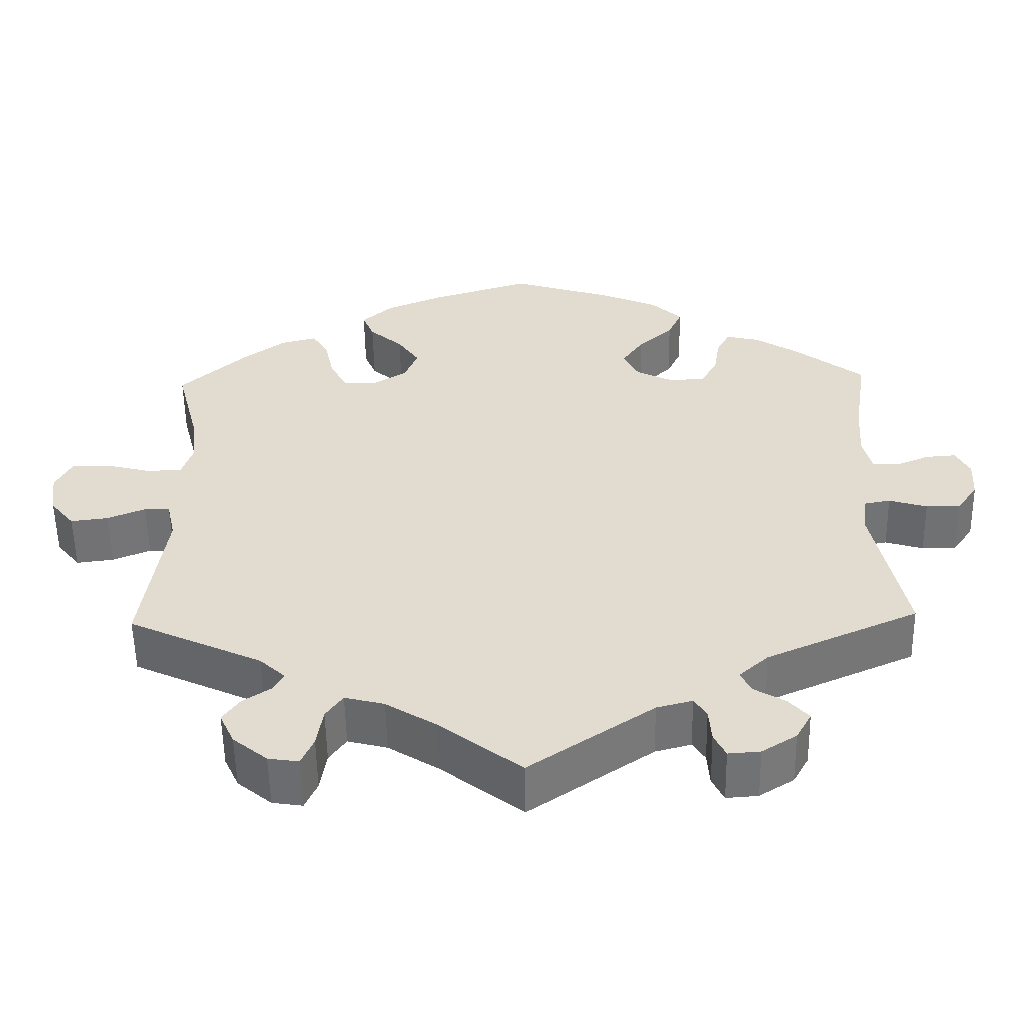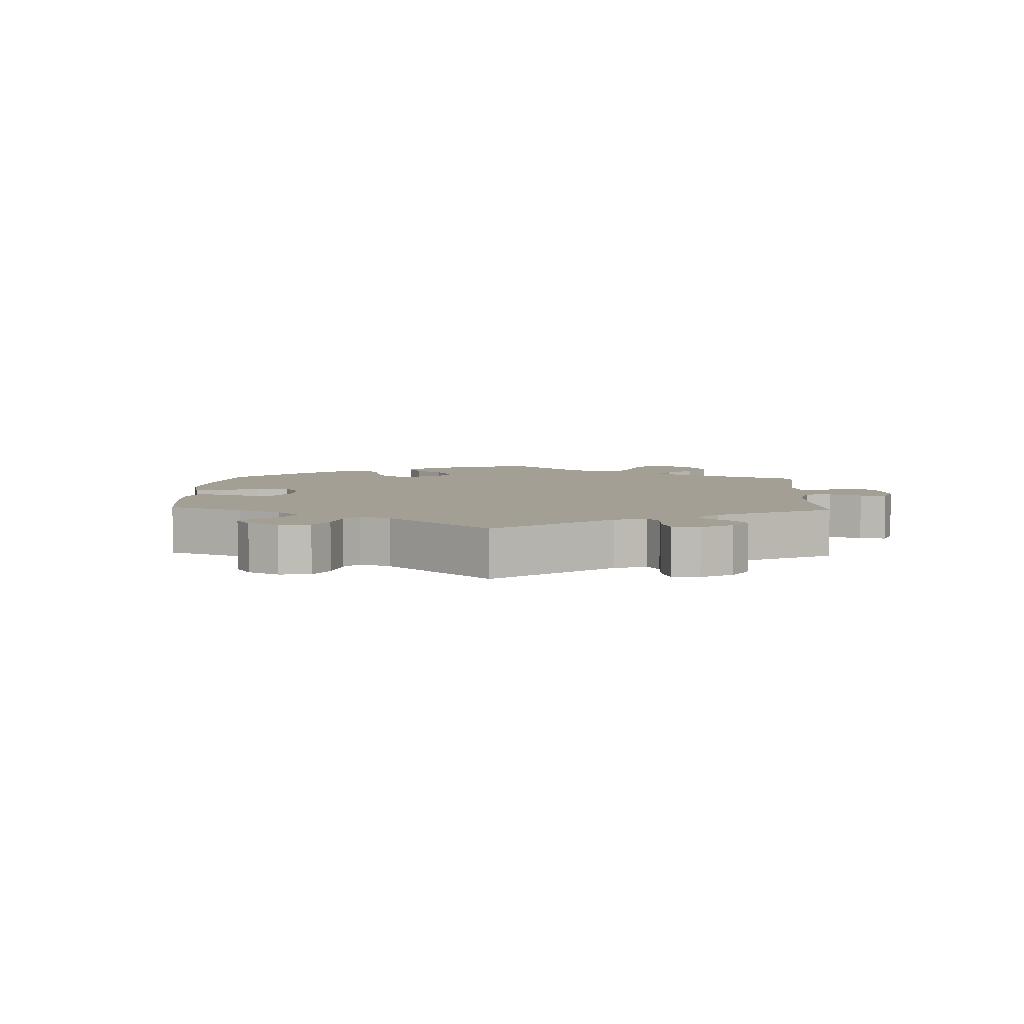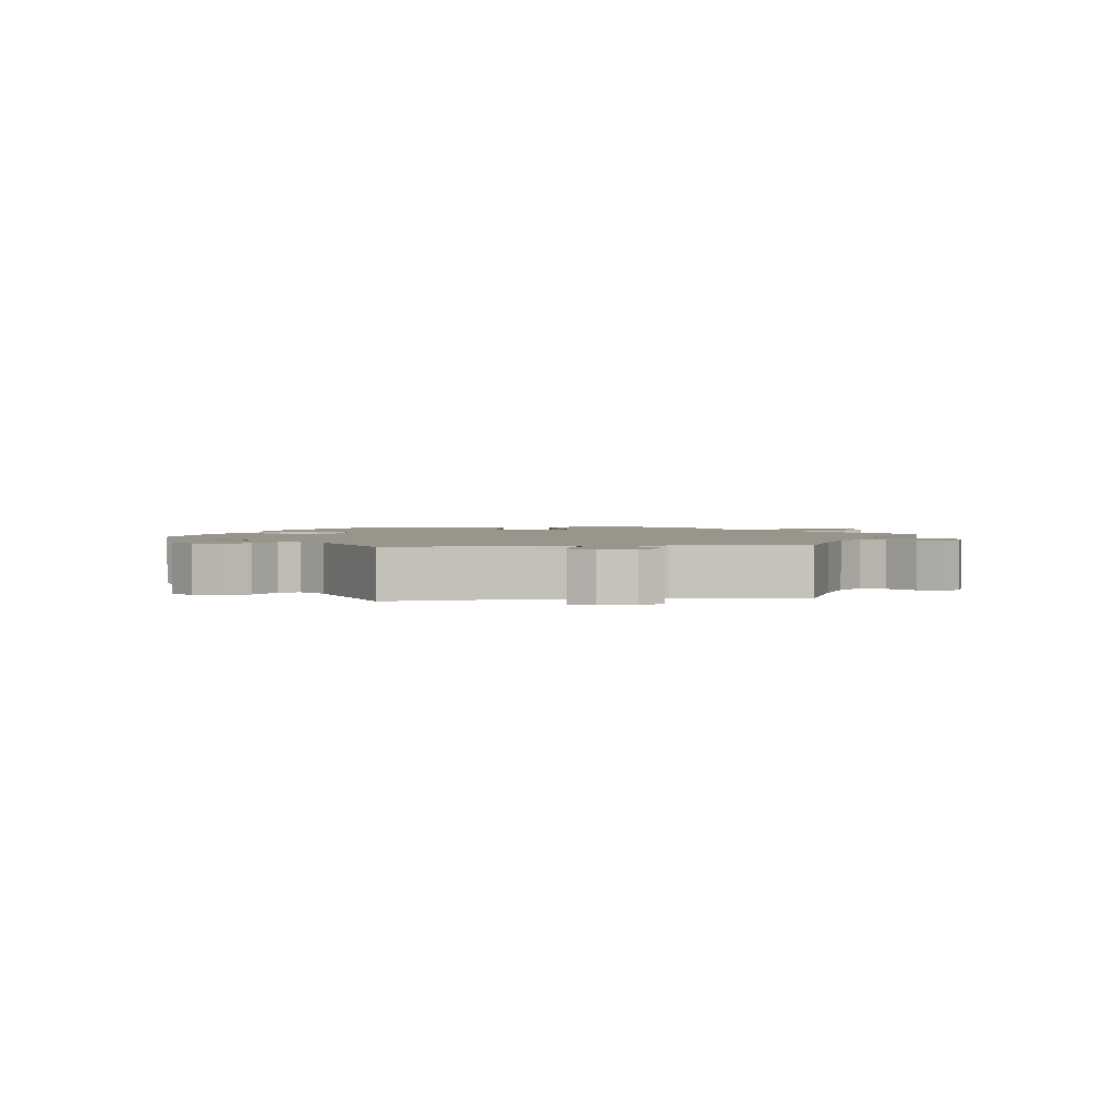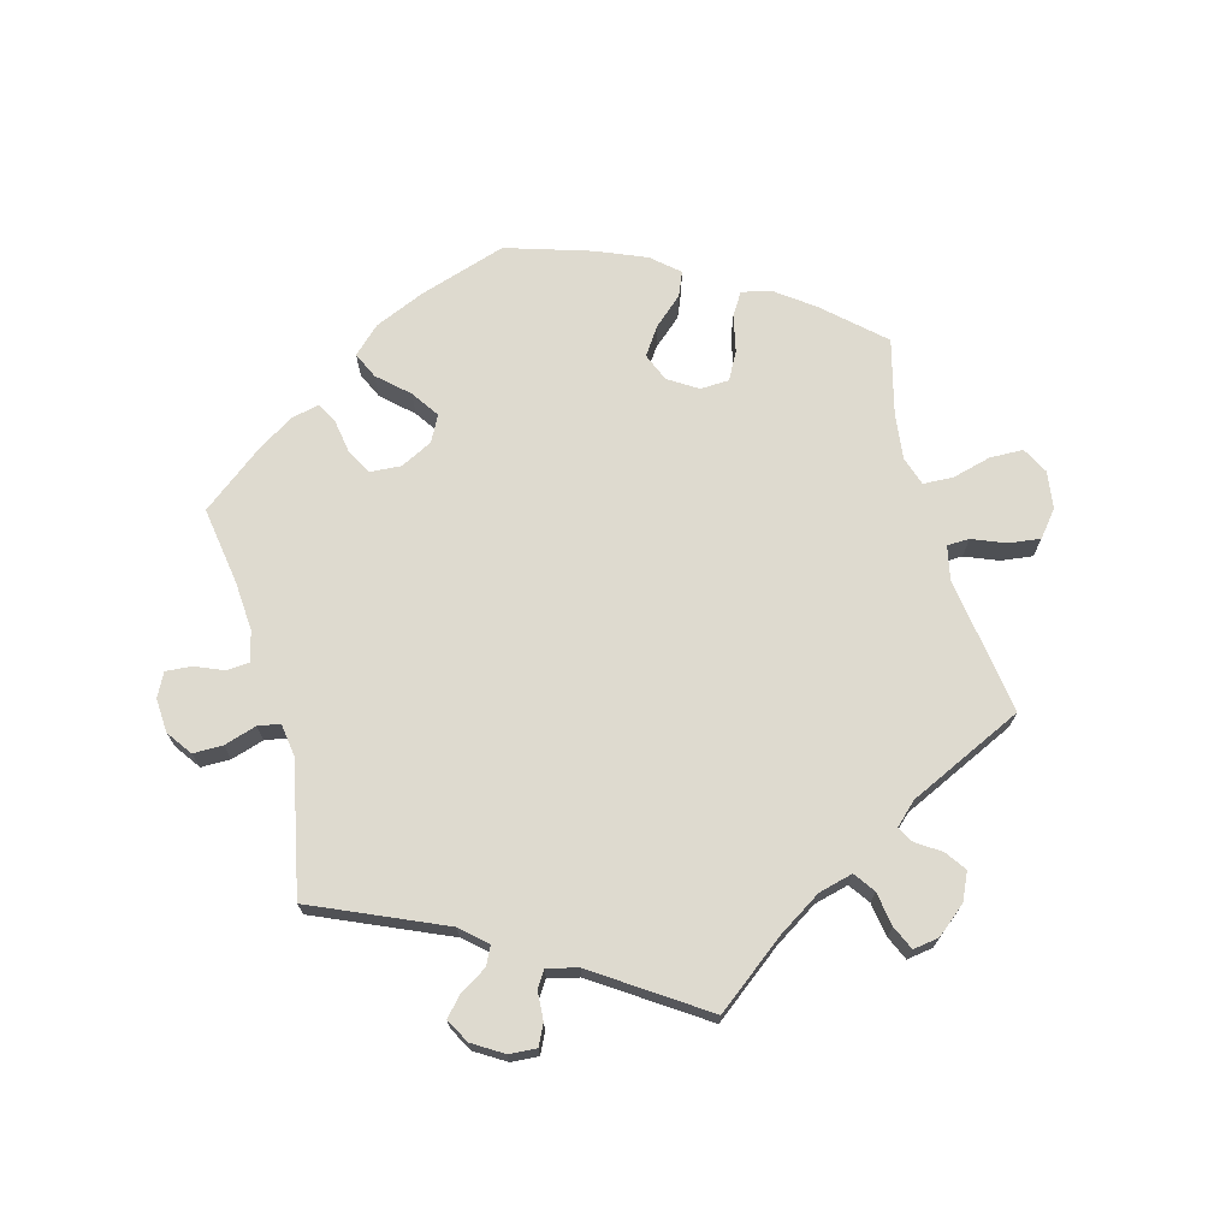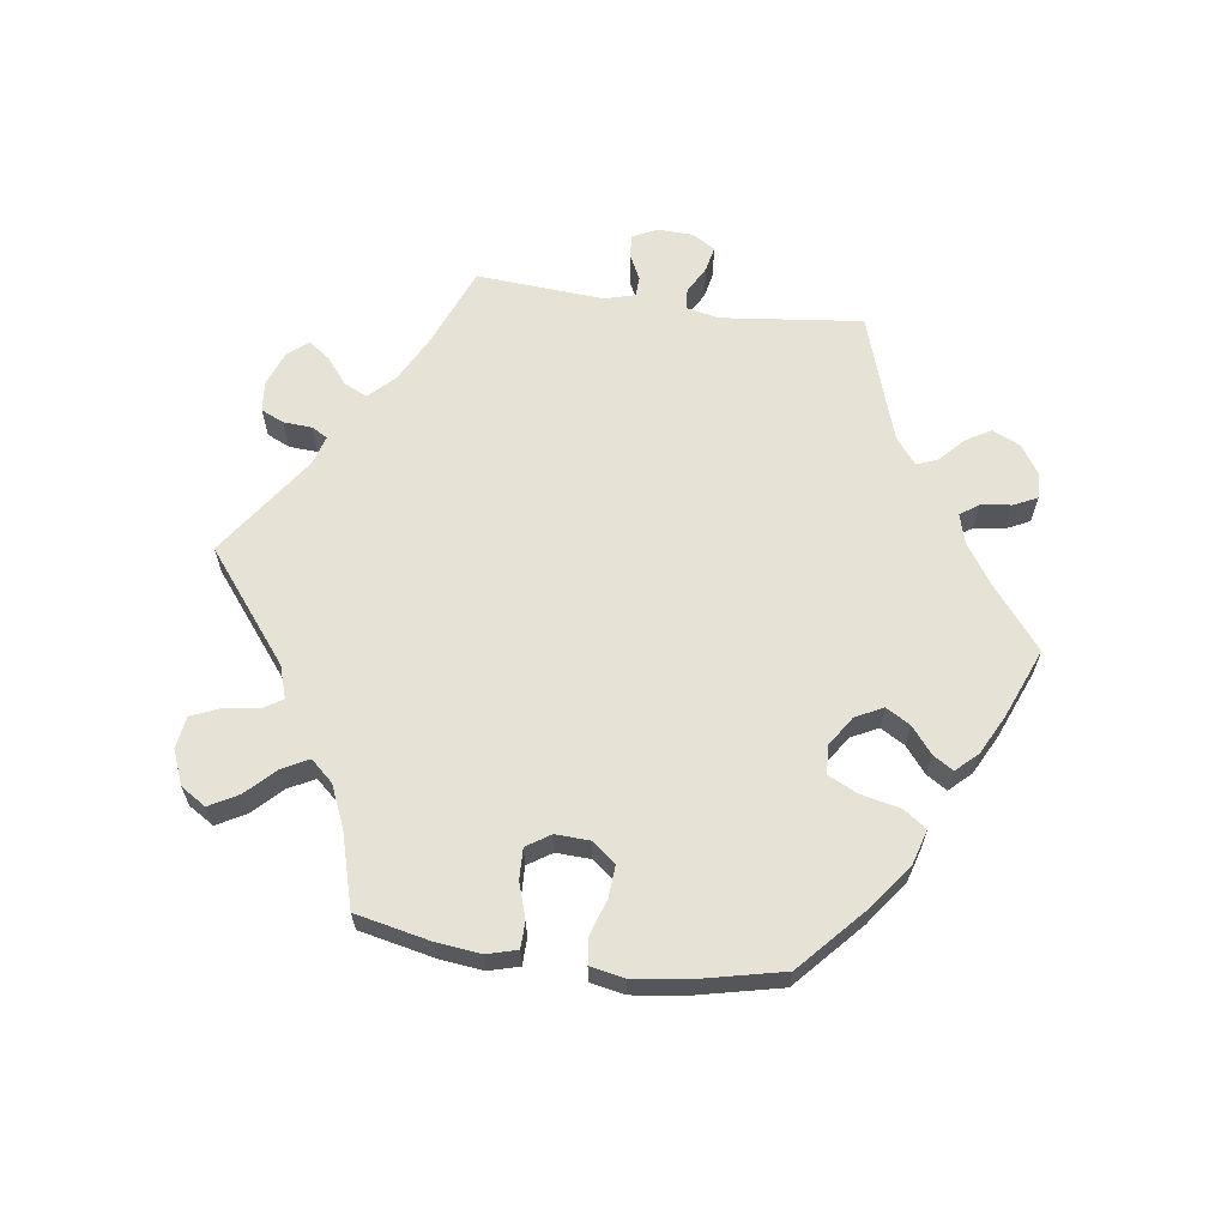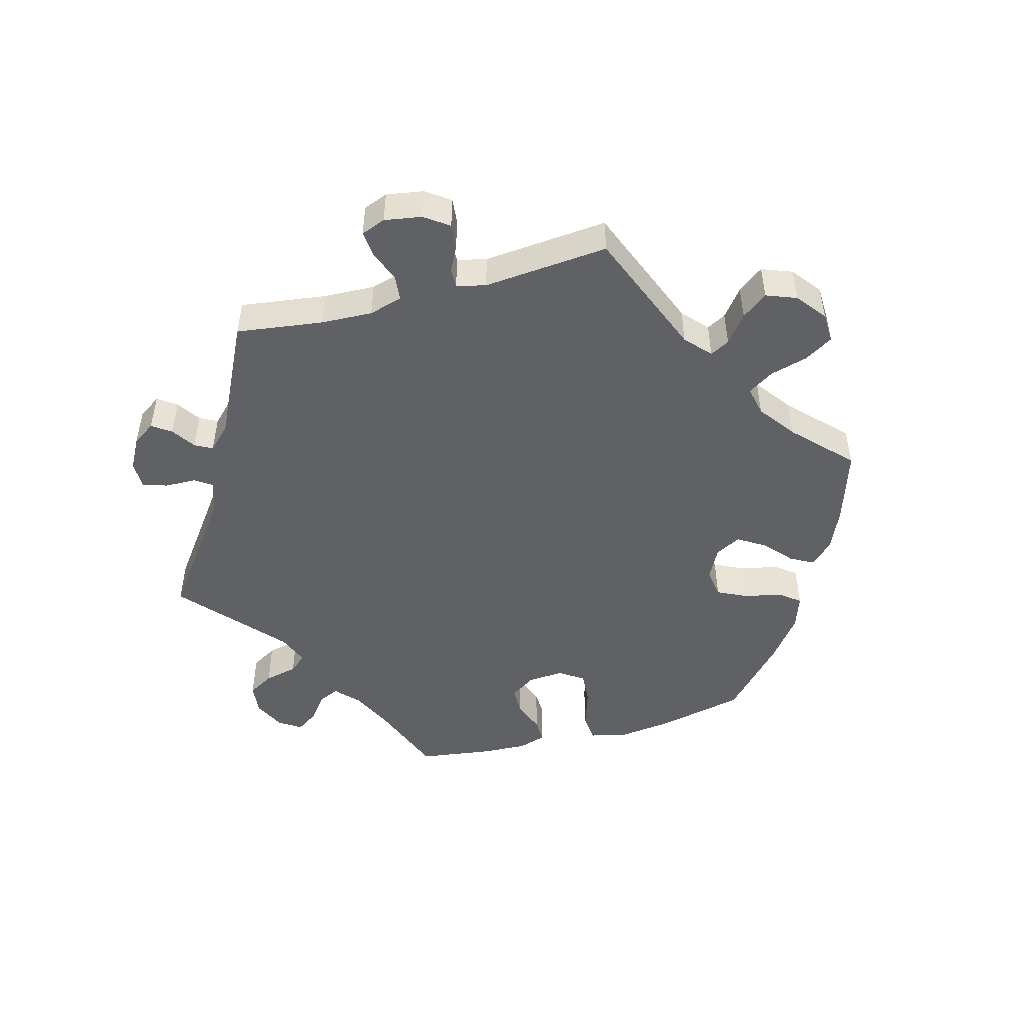
<metadata>
{"format":"obj","ext":"obj","renderer":"f3d","projection":"perspective","resolution":1024,"background":"white","views":[{"elev":-55.1,"azim":1.0,"up":"+Z"},{"elev":5.6,"azim":122.3,"up":"+Y"},{"elev":2.2,"azim":142.6,"up":"+Y"},{"elev":71.0,"azim":164.8,"up":"+Y"},{"elev":63.8,"azim":-22.1,"up":"+Y"},{"elev":-48.9,"azim":-134.9,"up":"+Y"}]}
</metadata>
<code>
v -0.472 0.07 -0.082
v -0.483 0.07 -0.032
v -0.516 0.07 -0.031
v -0.565 0.07 -0.051
v -0.613 0.07 -0.057
v -0.644 0.07 -0.019
v -0.652 0.07 0.037
v -0.631 0.07 0.077
v -0.581 0.07 0.078
v -0.523 0.07 0.063
v -0.478 0.07 0.065
v -0.464 0.07 0.108
v -0.472 0.07 0.176
v -0.501 0.07 0.289
v -0.415 0.07 0.367
v -0.361 0.07 0.407
v -0.315 0.07 0.419
v -0.294 0.07 0.385
v -0.282 0.07 0.33
v -0.26 0.07 0.289
v -0.217 0.07 0.287
v -0.173 0.07 0.315
v -0.156 0.07 0.357
v -0.184 0.07 0.398
v -0.227 0.07 0.436
v -0.242 0.07 0.472
v -0.202 0.07 0.507
v -0.128 0.07 0.538
v 0 0.07 0.578
v 0.129 0.07 0.537
v 0.204 0.07 0.505
v 0.244 0.07 0.467
v 0.226 0.07 0.428
v 0.181 0.07 0.387
v 0.153 0.07 0.346
v 0.173 0.07 0.307
v 0.221 0.07 0.283
v 0.267 0.07 0.286
v 0.288 0.07 0.323
v 0.296 0.07 0.373
v 0.313 0.07 0.405
v 0.356 0.07 0.395
v 0.412 0.07 0.359
v 0.501 0.07 0.29
v 0.483 0.07 0.172
v 0.478 0.07 0.1
v 0.489 0.07 0.055
v 0.523 0.07 0.052
v 0.566 0.07 0.07
v 0.605 0.07 0.073
v 0.623 0.07 0.038
v 0.62 0.07 -0.013
v 0.593 0.07 -0.051
v 0.549 0.07 -0.051
v 0.5 0.07 -0.036
v 0.467 0.07 -0.042
v 0.46 0.07 -0.091
v 0.501 0.07 -0.289
v 0.305 0.07 -0.375
v 0.267 0.07 -0.409
v 0.281 0.07 -0.437
v 0.321 0.07 -0.461
v 0.347 0.07 -0.49
v 0.327 0.07 -0.526
v 0.282 0.07 -0.554
v 0.241 0.07 -0.557
v 0.226 0.07 -0.526
v 0.223 0.07 -0.483
v 0.207 0.07 -0.458
v 0.161 0.07 -0.47
v 0.001 0.07 -0.578
v -0.104 0.07 -0.497
v -0.169 0.07 -0.456
v -0.22 0.07 -0.443
v -0.242 0.07 -0.474
v -0.25 0.07 -0.525
v -0.266 0.07 -0.561
v -0.305 0.07 -0.555
v -0.349 0.07 -0.519
v -0.368 0.07 -0.478
v -0.346 0.07 -0.447
v -0.31 0.07 -0.423
v -0.296 0.07 -0.399
v -0.329 0.07 -0.368
v -0.501 0.07 -0.288
v -0.472 0 -0.082
v -0.483 0 -0.032
v -0.516 0 -0.031
v -0.565 0 -0.051
v -0.613 0 -0.057
v -0.644 0 -0.019
v -0.652 0 0.037
v -0.631 0 0.077
v -0.581 0 0.078
v -0.523 0 0.063
v -0.478 0 0.065
v -0.464 0 0.108
v -0.472 0 0.176
v -0.501 0 0.289
v -0.415 0 0.367
v -0.361 0 0.407
v -0.315 0 0.419
v -0.294 0 0.385
v -0.282 0 0.33
v -0.26 0 0.289
v -0.217 0 0.287
v -0.173 0 0.315
v -0.156 0 0.357
v -0.184 0 0.398
v -0.227 0 0.436
v -0.242 0 0.472
v -0.202 0 0.507
v -0.128 0 0.538
v 0 0 0.578
v 0.129 0 0.537
v 0.204 0 0.505
v 0.244 0 0.467
v 0.226 0 0.428
v 0.181 0 0.387
v 0.153 0 0.346
v 0.173 0 0.307
v 0.221 0 0.283
v 0.267 0 0.286
v 0.288 0 0.323
v 0.296 0 0.373
v 0.313 0 0.405
v 0.356 0 0.395
v 0.412 0 0.359
v 0.501 0 0.29
v 0.483 0 0.172
v 0.478 0 0.1
v 0.489 0 0.055
v 0.523 0 0.052
v 0.566 0 0.07
v 0.605 0 0.073
v 0.623 0 0.038
v 0.62 0 -0.013
v 0.593 0 -0.051
v 0.549 0 -0.051
v 0.5 0 -0.036
v 0.467 0 -0.042
v 0.46 0 -0.091
v 0.501 0 -0.289
v 0.305 0 -0.375
v 0.267 0 -0.409
v 0.281 0 -0.437
v 0.321 0 -0.461
v 0.347 0 -0.49
v 0.327 0 -0.526
v 0.282 0 -0.554
v 0.241 0 -0.557
v 0.226 0 -0.526
v 0.223 0 -0.483
v 0.207 0 -0.458
v 0.161 0 -0.47
v 0.001 0 -0.578
v -0.104 0 -0.497
v -0.169 0 -0.456
v -0.22 0 -0.443
v -0.242 0 -0.474
v -0.25 0 -0.525
v -0.266 0 -0.561
v -0.305 0 -0.555
v -0.349 0 -0.519
v -0.368 0 -0.478
v -0.346 0 -0.447
v -0.31 0 -0.423
v -0.296 0 -0.399
v -0.329 0 -0.368
v -0.501 0 -0.288
f 84 85 1
f 83 84 1 2
f 79 80 81 82
f 79 82 83
f 78 79 83
f 75 76 77 78
f 74 75 78 83
f 73 74 83 2
f 70 71 72
f 69 70 72 73
f 65 66 67 68
f 65 68 69
f 64 65 69
f 61 62 63 64
f 61 64 69
f 60 61 69 73
f 57 58 59
f 56 57 59 60
f 52 53 54 55
f 52 55 56
f 51 52 56
f 48 49 50 51
f 47 48 51 56
f 46 47 56 60
f 42 43 44 45
f 39 40 41 42
f 38 39 42 45
f 37 38 45 46
f 31 32 33 34
f 31 34 35
f 30 31 35
f 29 30 35
f 28 29 35 36
f 24 25 26 27
f 23 24 27 28
f 16 17 18 19
f 16 19 20
f 13 14 15 16
f 12 13 16 20
f 11 12 20 21
f 7 8 9 10
f 7 10 11
f 6 7 11
f 3 4 5 6
f 2 3 6 11
f 36 37 46 60
f 23 28 36 60
f 22 23 60 73
f 21 22 73
f 2 11 21 73
f 86 170 169
f 87 86 169 168
f 167 166 165 164
f 168 167 164
f 168 164 163
f 163 162 161 160
f 168 163 160 159
f 87 168 159 158
f 157 156 155
f 158 157 155 154
f 153 152 151 150
f 154 153 150
f 154 150 149
f 149 148 147 146
f 154 149 146
f 158 154 146 145
f 144 143 142
f 145 144 142 141
f 140 139 138 137
f 141 140 137
f 141 137 136
f 136 135 134 133
f 141 136 133 132
f 145 141 132 131
f 130 129 128 127
f 127 126 125 124
f 130 127 124 123
f 131 130 123 122
f 119 118 117 116
f 120 119 116
f 120 116 115
f 120 115 114
f 121 120 114 113
f 112 111 110 109
f 113 112 109 108
f 104 103 102 101
f 105 104 101
f 101 100 99 98
f 105 101 98 97
f 106 105 97 96
f 95 94 93 92
f 96 95 92
f 96 92 91
f 91 90 89 88
f 96 91 88 87
f 145 131 122 121
f 145 121 113 108
f 158 145 108 107
f 158 107 106
f 158 106 96 87
f 1 86 87 2
f 2 87 88 3
f 3 88 89 4
f 4 89 90 5
f 5 90 91 6
f 6 91 92 7
f 7 92 93 8
f 8 93 94 9
f 9 94 95 10
f 10 95 96 11
f 11 96 97 12
f 12 97 98 13
f 13 98 99 14
f 14 99 100 15
f 15 100 101 16
f 16 101 102 17
f 17 102 103 18
f 18 103 104 19
f 19 104 105 20
f 20 105 106 21
f 21 106 107 22
f 22 107 108 23
f 23 108 109 24
f 24 109 110 25
f 25 110 111 26
f 26 111 112 27
f 27 112 113 28
f 28 113 114 29
f 29 114 115 30
f 30 115 116 31
f 31 116 117 32
f 32 117 118 33
f 33 118 119 34
f 34 119 120 35
f 35 120 121 36
f 36 121 122 37
f 37 122 123 38
f 38 123 124 39
f 39 124 125 40
f 40 125 126 41
f 41 126 127 42
f 42 127 128 43
f 43 128 129 44
f 44 129 130 45
f 45 130 131 46
f 46 131 132 47
f 47 132 133 48
f 48 133 134 49
f 49 134 135 50
f 50 135 136 51
f 51 136 137 52
f 52 137 138 53
f 53 138 139 54
f 54 139 140 55
f 55 140 141 56
f 56 141 142 57
f 57 142 143 58
f 58 143 144 59
f 59 144 145 60
f 60 145 146 61
f 61 146 147 62
f 62 147 148 63
f 63 148 149 64
f 64 149 150 65
f 65 150 151 66
f 66 151 152 67
f 67 152 153 68
f 68 153 154 69
f 69 154 155 70
f 70 155 156 71
f 71 156 157 72
f 72 157 158 73
f 73 158 159 74
f 74 159 160 75
f 75 160 161 76
f 76 161 162 77
f 77 162 163 78
f 78 163 164 79
f 79 164 165 80
f 80 165 166 81
f 81 166 167 82
f 82 167 168 83
f 83 168 169 84
f 84 169 170 85
f 85 170 86 1

</code>
